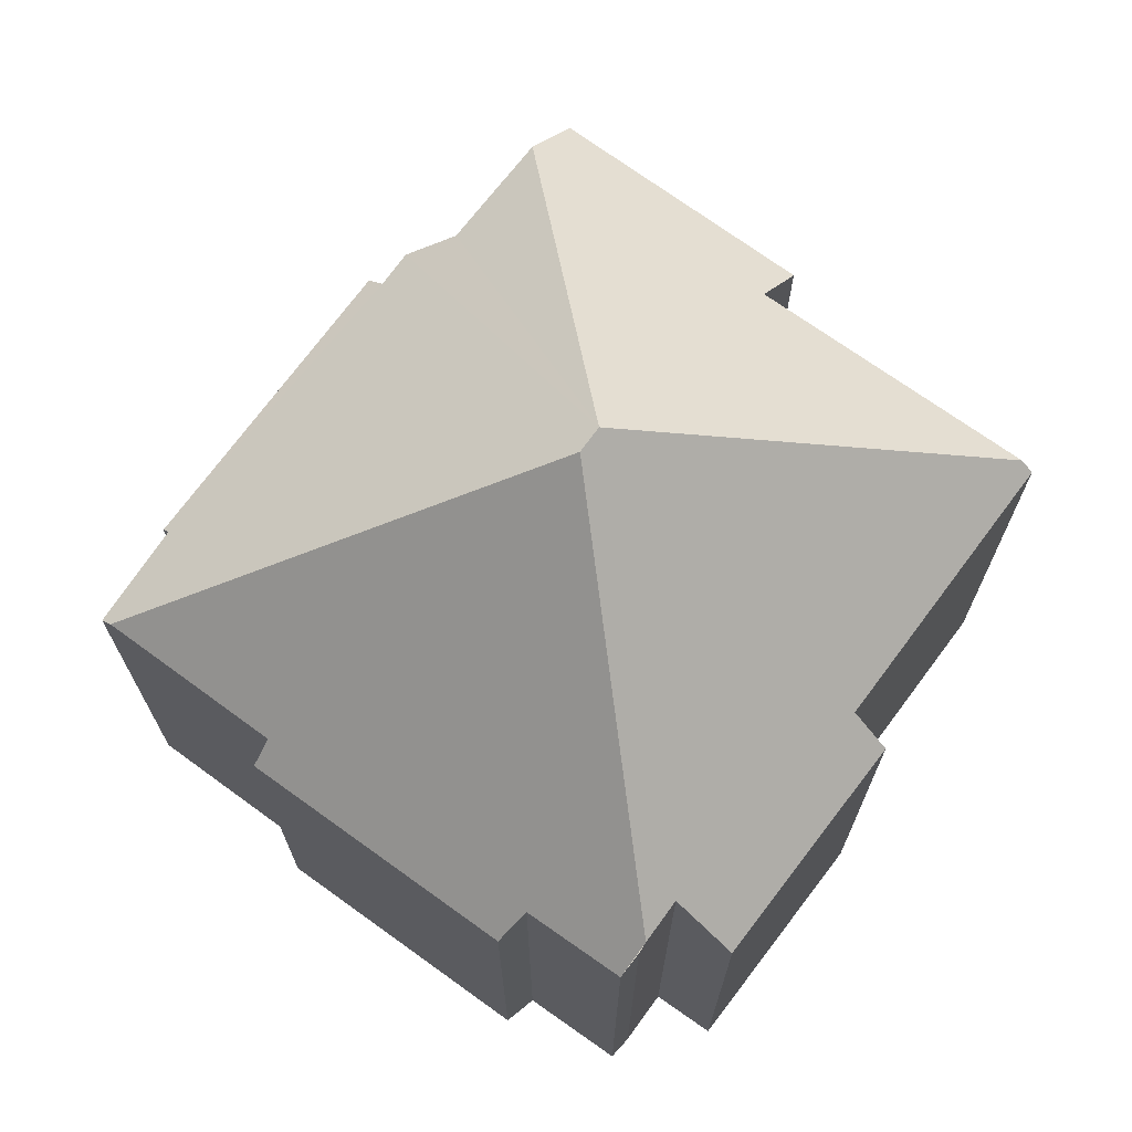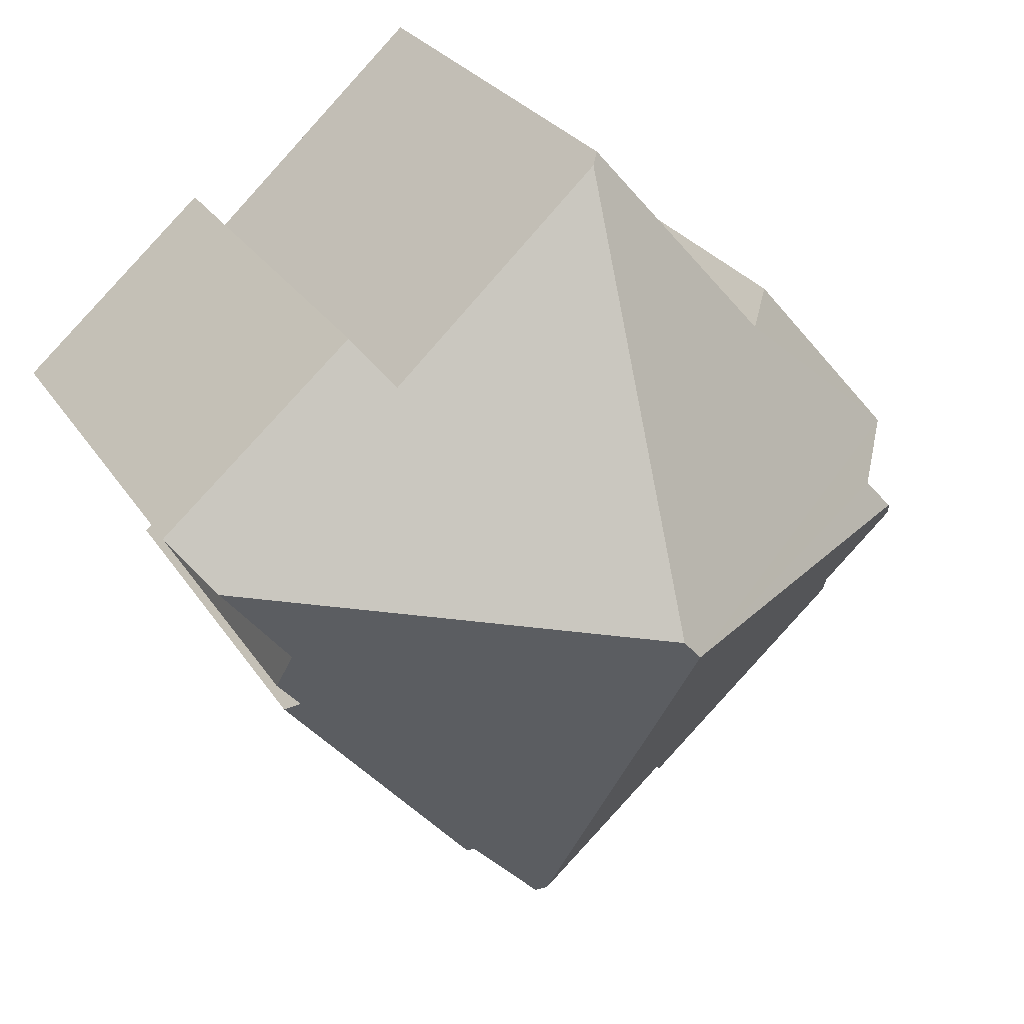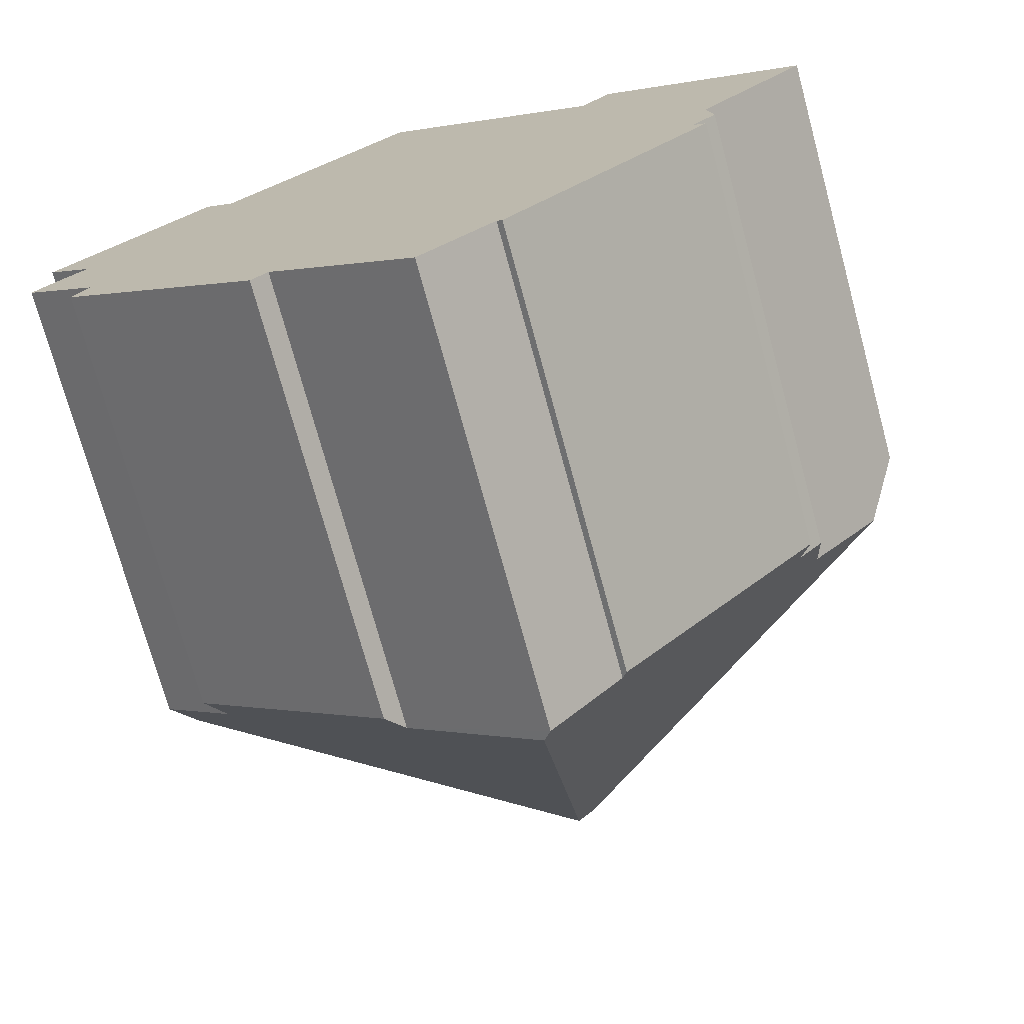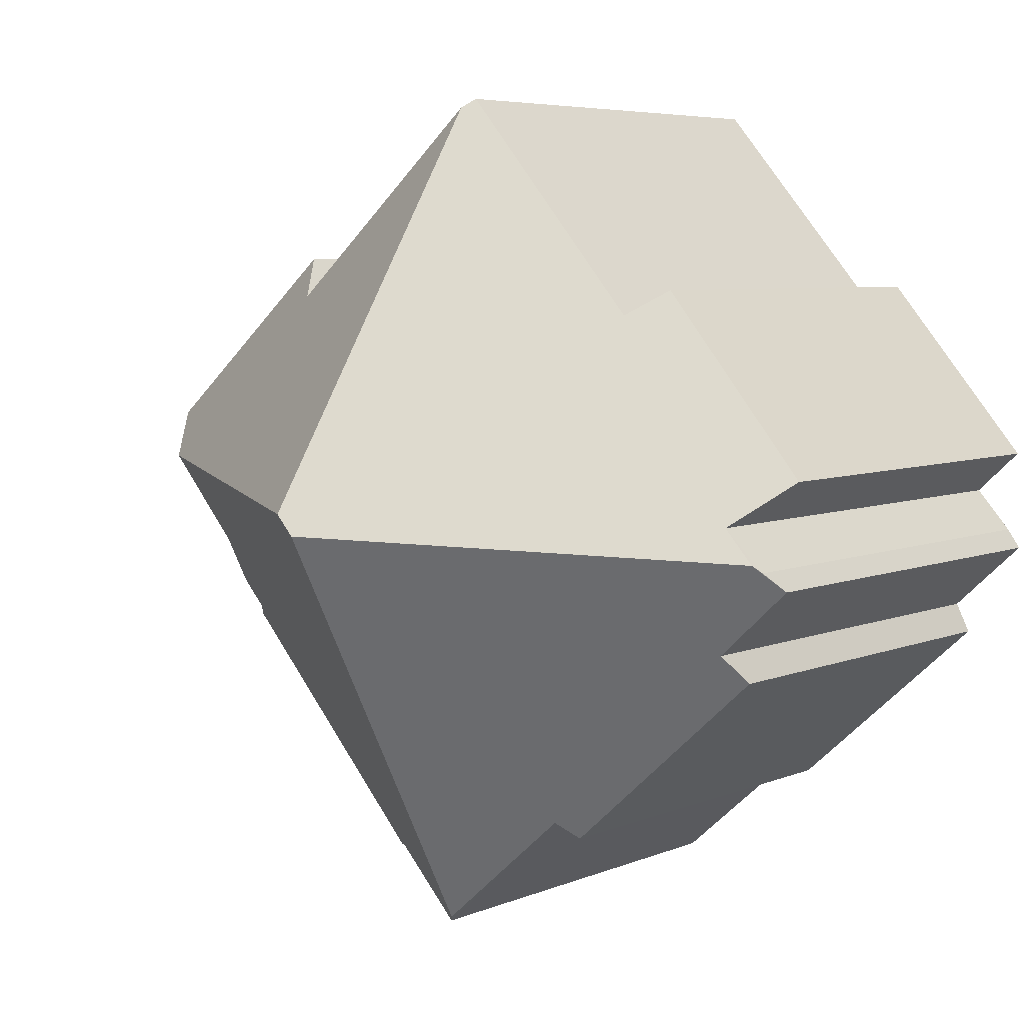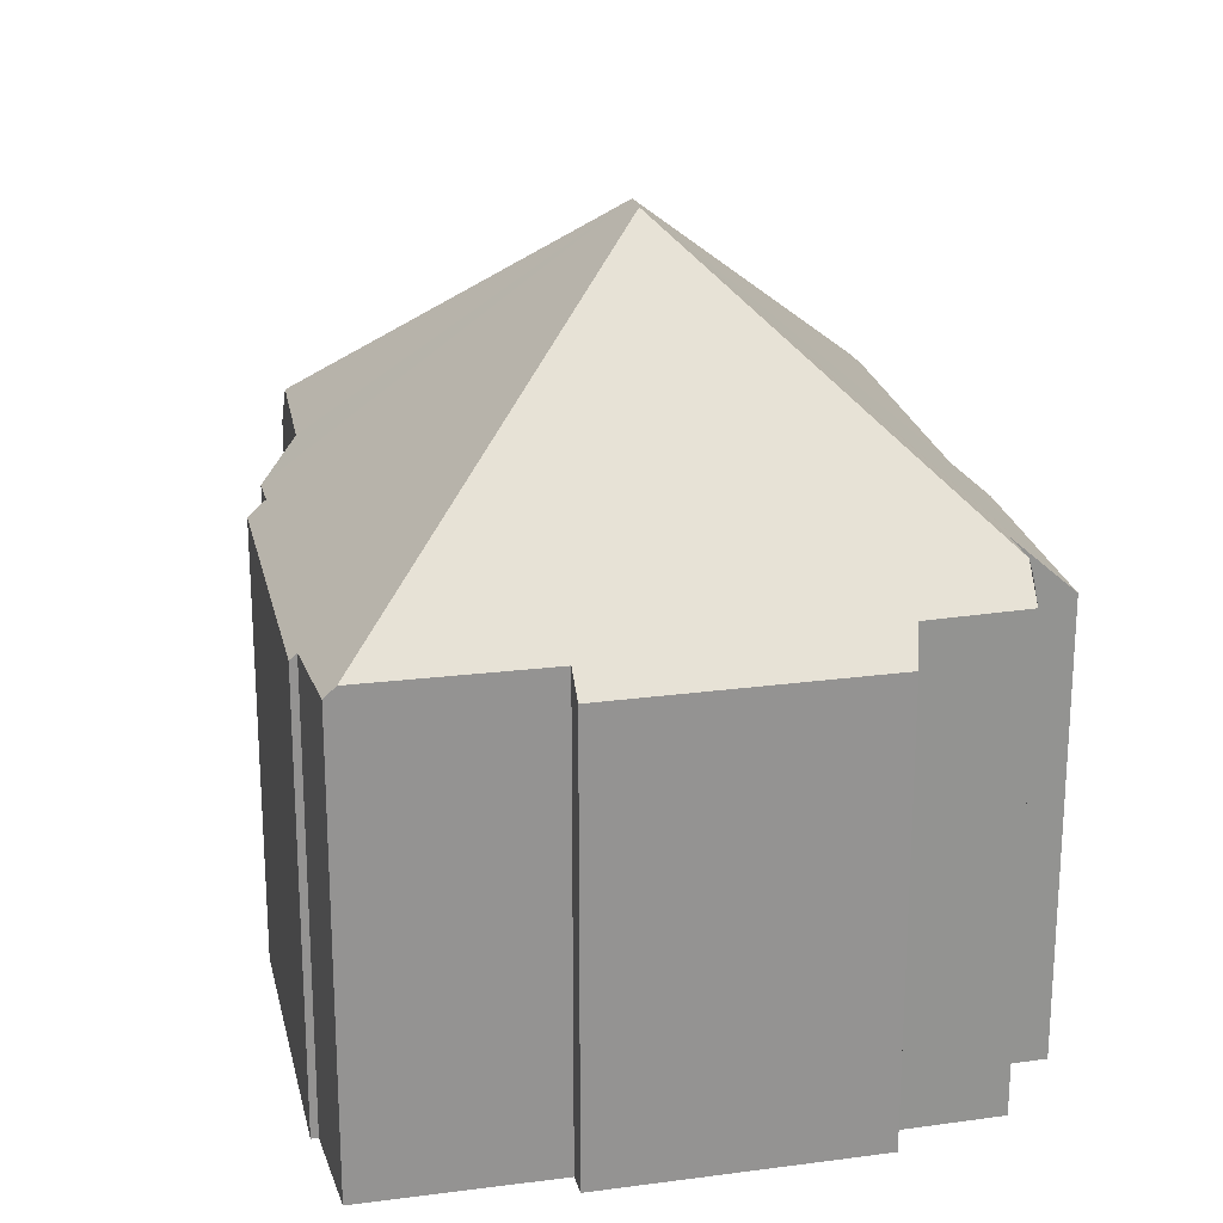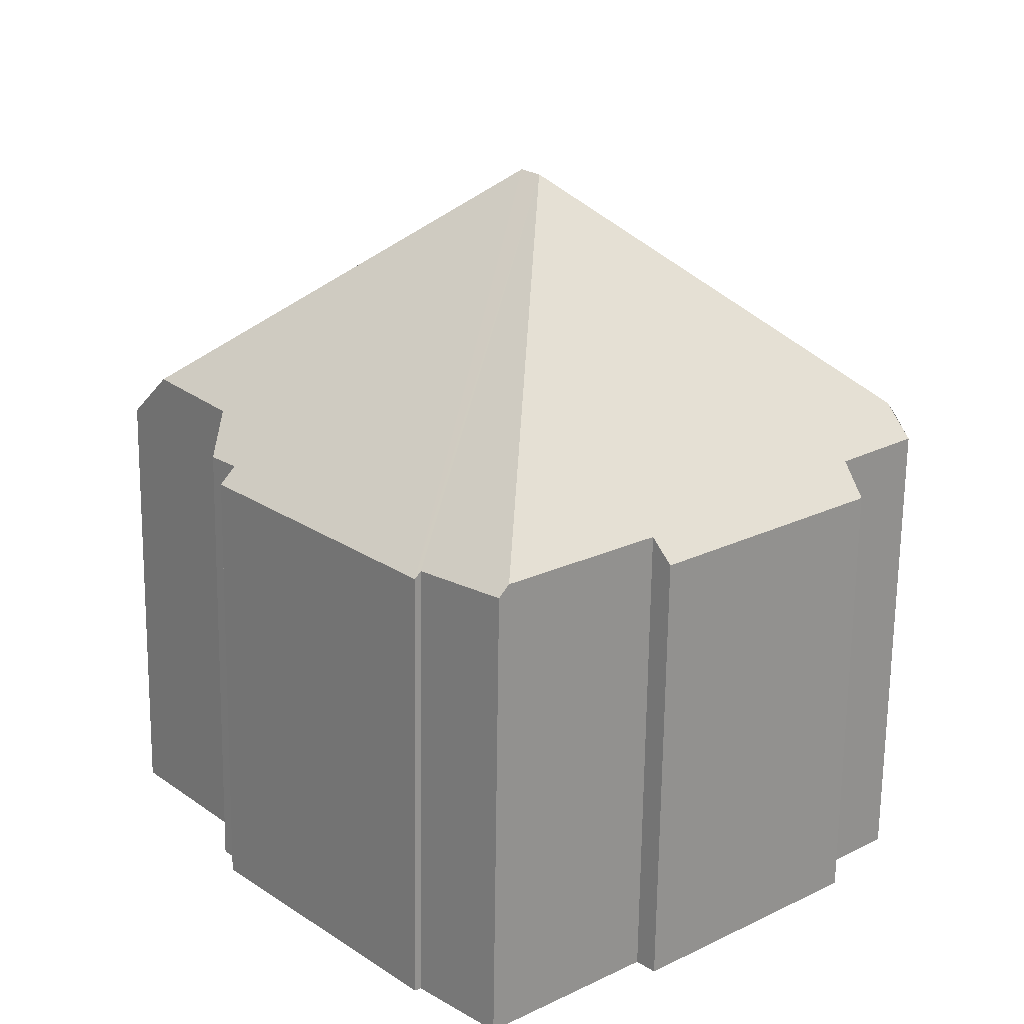
<metadata>
{"format":"obj","ext":"obj","renderer":"f3d","projection":"perspective","resolution":1024,"background":"white","views":[{"elev":72.0,"azim":-102.5,"up":"+Y"},{"elev":26.8,"azim":154.3,"up":"+Z"},{"elev":-73.4,"azim":15.2,"up":"+Z"},{"elev":5.7,"azim":-141.8,"up":"+Z"},{"elev":23.4,"azim":-151.1,"up":"+Y"},{"elev":-68.3,"azim":179.2,"up":"+Z"}]}
</metadata>
<code>
v  7.588 9.695 9.224
v  3.694 9.5 5.111
v  7.398 9.466 9.397
v  8.073 14.62 1.381
v  0.076 8.884 2.032
v  3.086 8.809 5.595
v  7.721 14.62 0.98
v  0.99 9.989 1.192
v  0.399 9.984 0.527
v  16.34 8.826 2.735
v  11.78 9.751 5.408
v  12.39 8.86 6.198
v  15.61 9.846 1.848
v  9.98 8.814 -6.339
v  13.79 9.136 -1.447
v  14.04 8.83 -1.674
v  9.871 8.94 -6.248
v  8.249 9.261 -7.553
v  8.425 9.052 -7.708
v  14.16 9.775 0.072
v  14.28 9.126 -0.902
v  1.181 8.814 -1.928
v  5.547 9.24 -5.177
v  5.226 8.814 -5.532
v  1.473 9.376 -1.344
v  0 9.397 5.754e-16
v  14.04 1.025e-16 -1.674
v  9.98 3.882e-16 -6.339
v  8.425 4.72e-16 -7.708
v  9.871 3.826e-16 -6.248
v  5.547 3.17e-16 -5.177
v  5.226 3.387e-16 -5.532
v  14.16 -4.409e-18 0.072
v  16.34 -1.675e-16 2.735
v  15.61 -1.132e-16 1.848
v  13.79 8.86e-17 -1.447
v  14.28 5.523e-17 -0.902
v  8.249 4.625e-16 -7.553
v  1.181 1.181e-16 -1.928
v  0 0 0
v  1.473 8.23e-17 -1.344
v  0.99 -7.299e-17 1.192
v  0.076 -1.244e-16 2.032
v  0.27 -2.333e-17 0.381
v  0.27 9.811 0.381
v  0.399 -3.227e-17 0.527
v  3.086 -3.426e-16 5.595
v  3.694 -3.13e-16 5.111
v  7.398 -5.754e-16 9.397
v  11.78 -3.311e-16 5.408
v  12.39 -3.795e-16 6.198
v  7.588 -5.648e-16 9.224
g defaultobject
f 1 2 3
f 2 1 4
f 2 5 6
f 5 2 4
f 5 4 7
f 5 7 8
f 8 7 9
f 10 11 12
f 11 10 4
f 4 10 13
f 4 1 11
f 14 15 16
f 15 14 4
f 4 14 7
f 7 14 17
f 7 17 18
f 18 17 19
f 20 4 13
f 4 20 21
f 4 21 15
f 22 23 24
f 23 22 7
f 7 22 25
f 7 25 9
f 9 25 26
f 7 18 23
f 27 14 16
f 14 27 28
f 17 29 19
f 29 17 30
f 31 24 23
f 24 31 32
f 10 20 13
f 20 10 33
f 33 10 34
f 33 34 35
f 21 36 15
f 36 21 37
f 14 30 17
f 30 14 28
f 19 23 18
f 23 19 31
f 31 19 29
f 31 29 38
f 32 22 24
f 22 32 39
f 25 40 26
f 40 25 41
f 42 5 8
f 5 42 43
f 22 41 25
f 41 22 39
f 26 44 45
f 44 26 40
f 45 8 9
f 8 45 42
f 42 45 44
f 42 44 46
f 43 6 5
f 6 43 47
f 48 3 2
f 3 48 49
f 50 12 11
f 12 50 51
f 6 48 2
f 48 6 47
f 3 11 1
f 11 3 50
f 50 3 49
f 50 49 52
f 51 10 12
f 10 51 34
f 36 16 15
f 16 36 27
f 33 21 20
f 21 33 37
f 51 35 34
f 35 51 33
f 33 51 50
f 33 50 37
f 37 50 52
f 37 52 36
f 36 28 27
f 28 36 52
f 28 52 49
f 28 49 48
f 28 48 30
f 30 48 29
f 29 48 47
f 29 47 42
f 42 47 43
f 29 42 38
f 38 42 31
f 31 42 32
f 46 41 42
f 41 46 40
f 40 46 44
f 32 41 39
f 41 32 42

</code>
